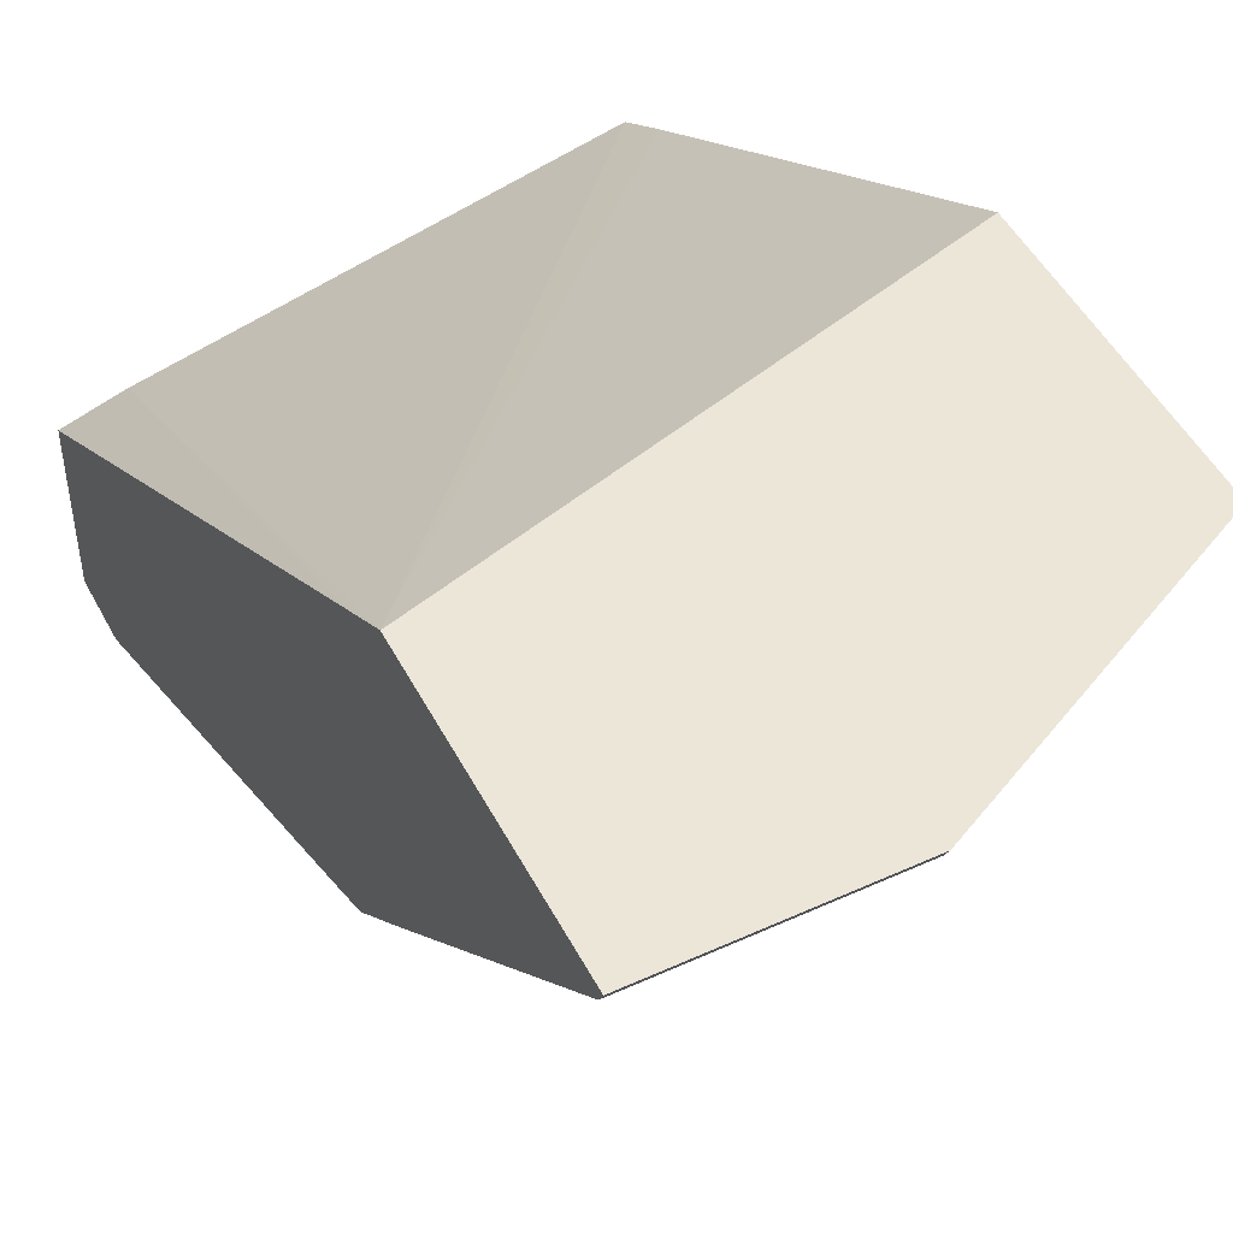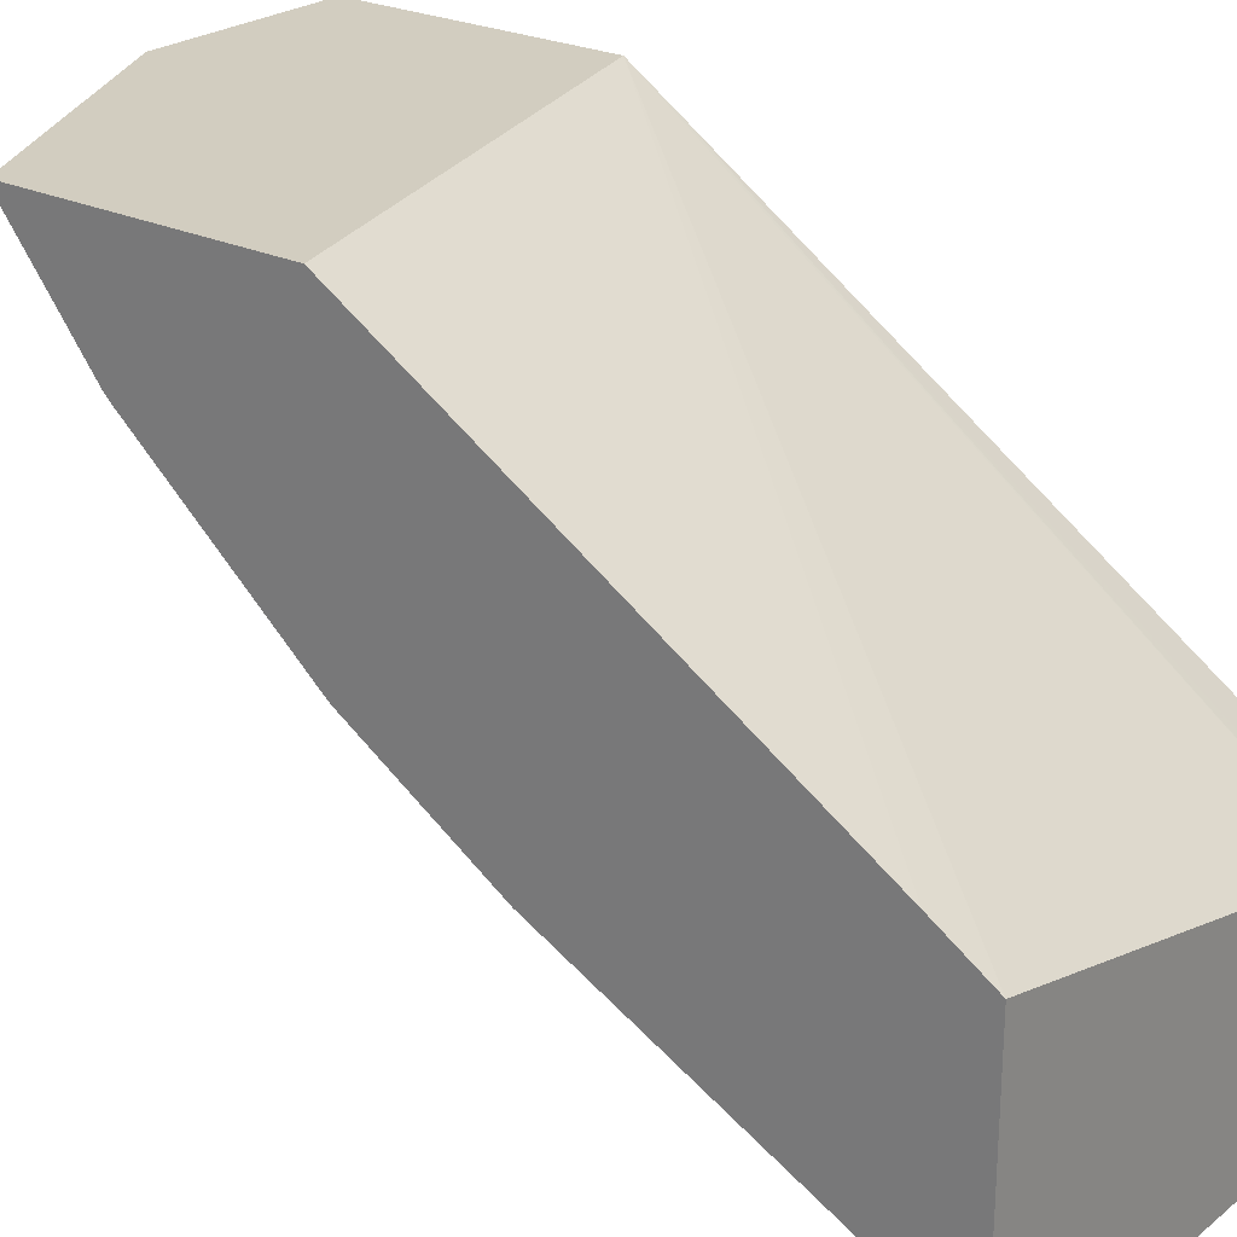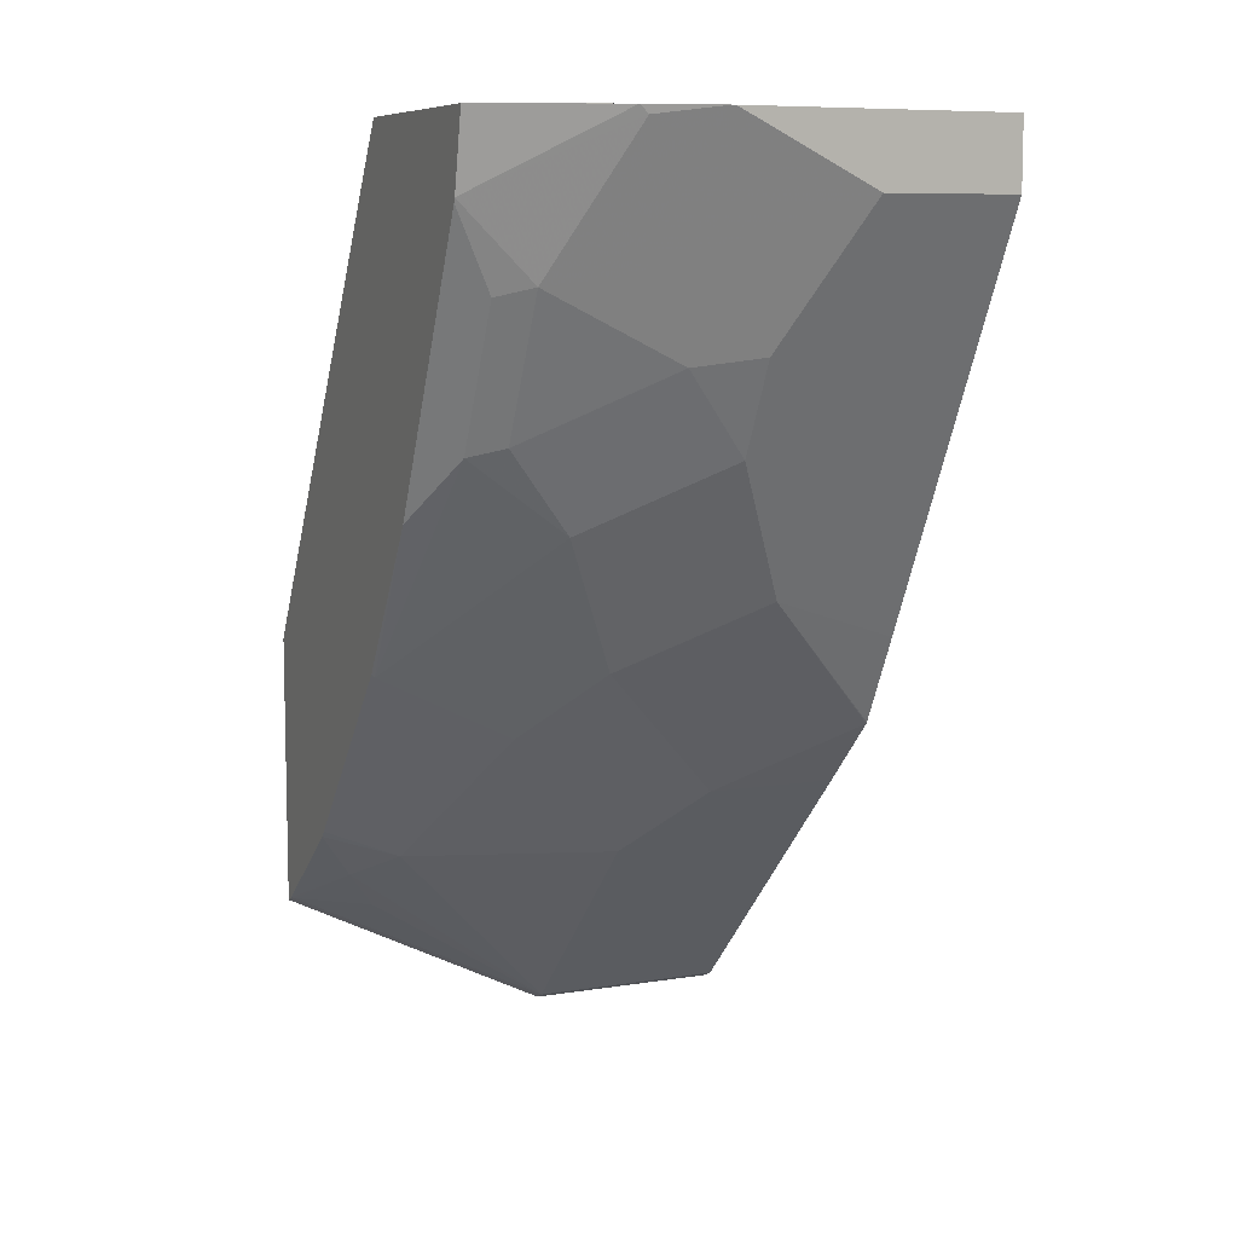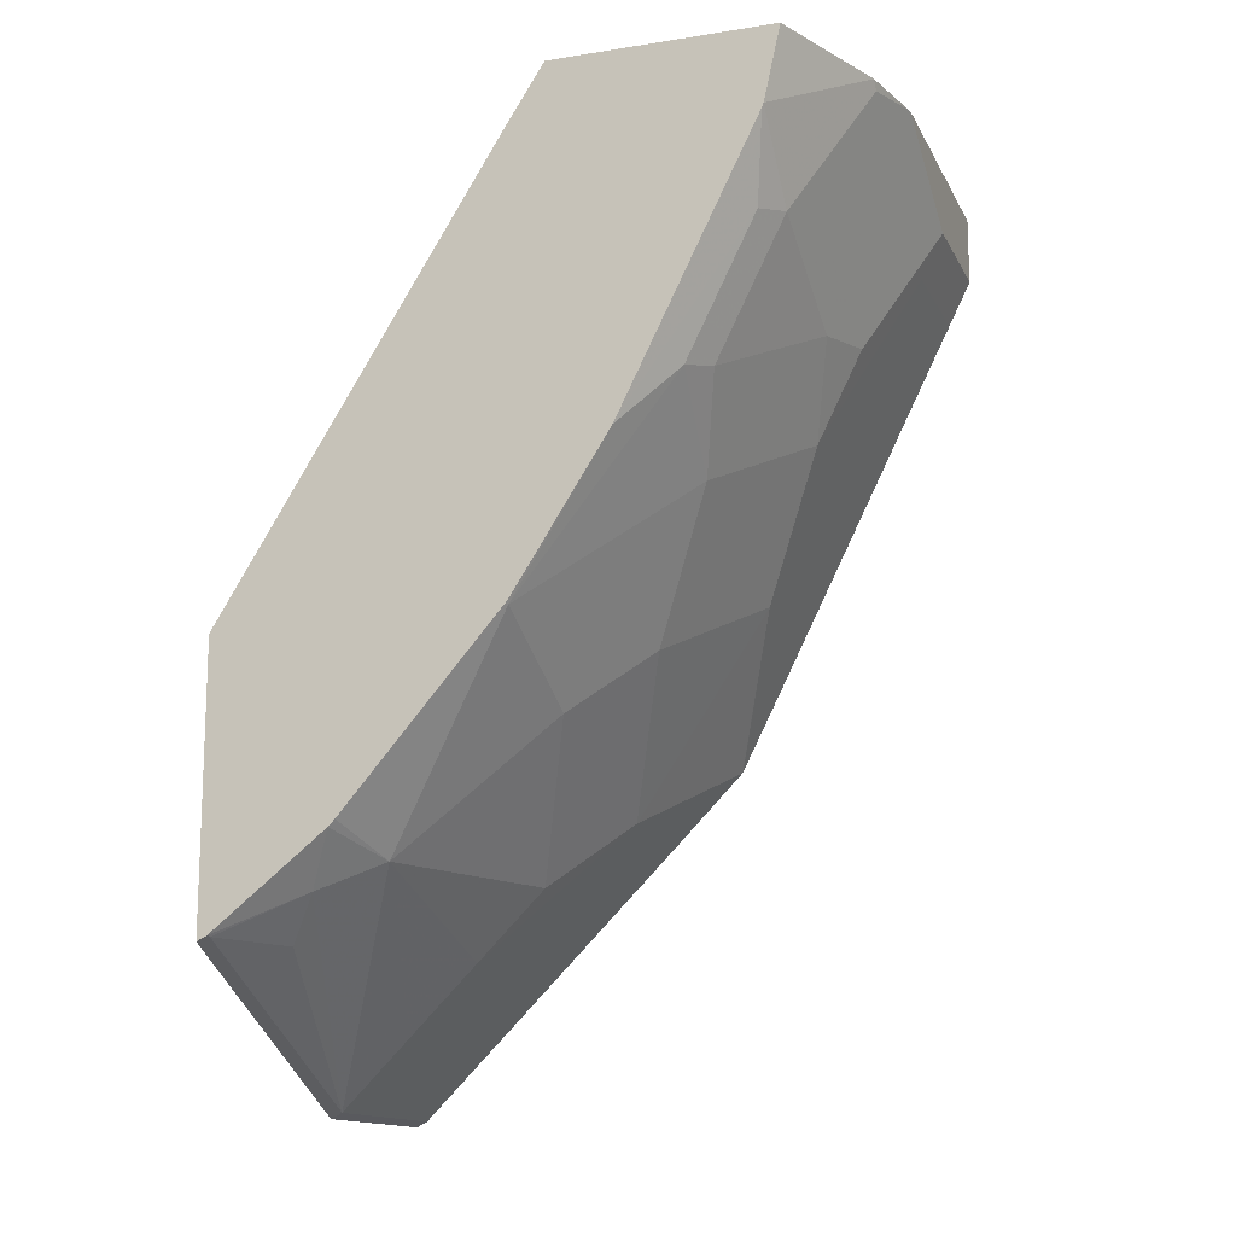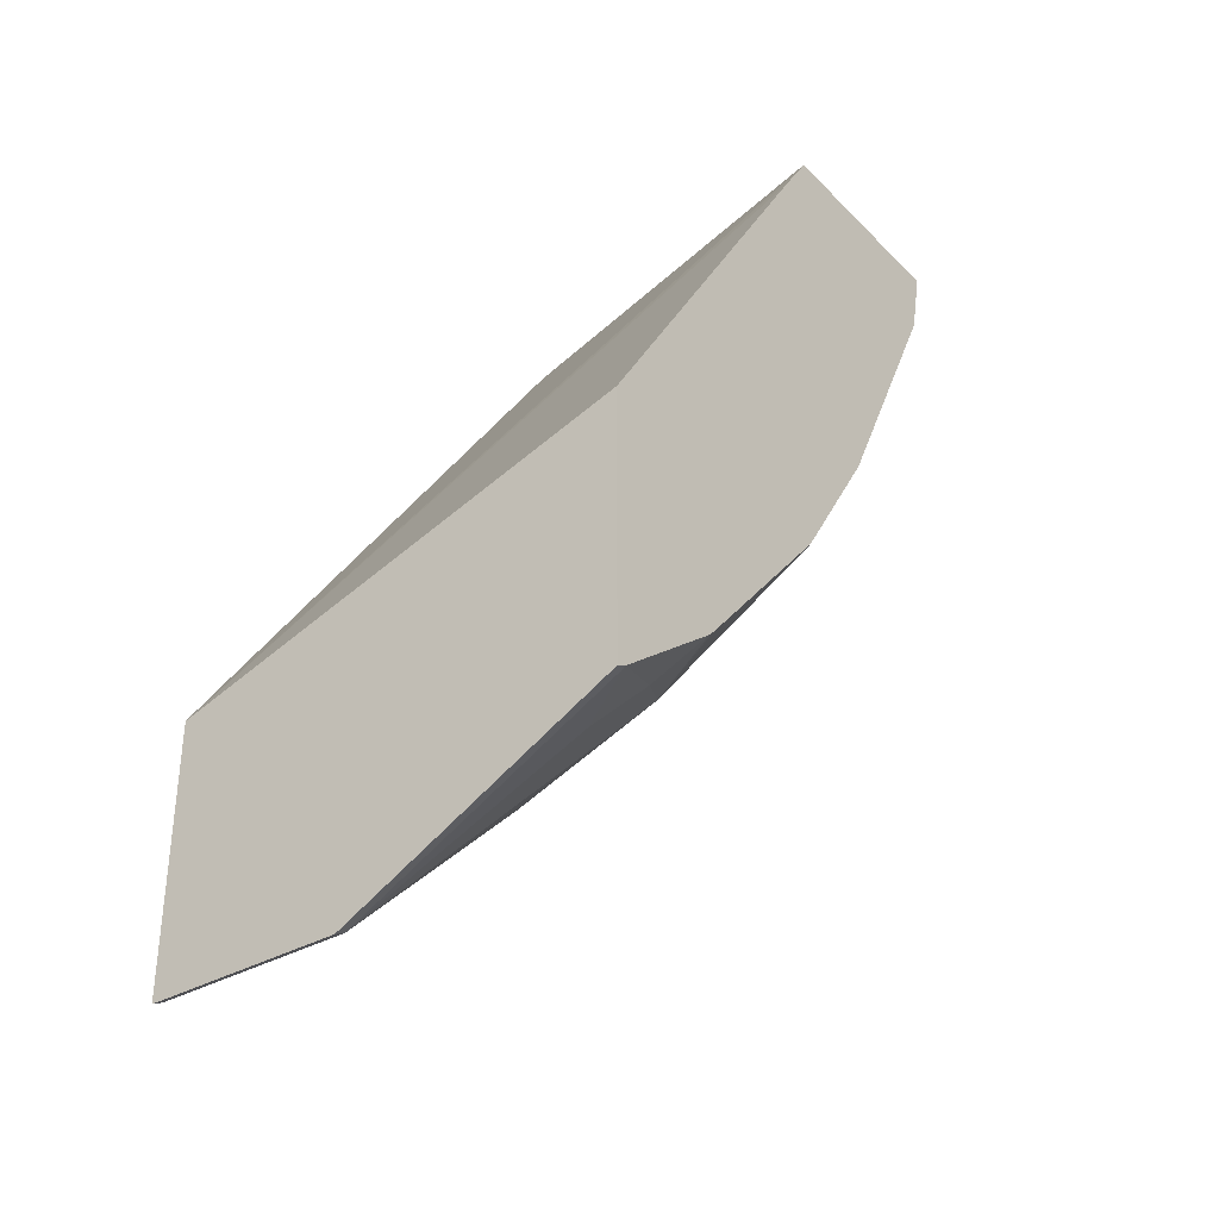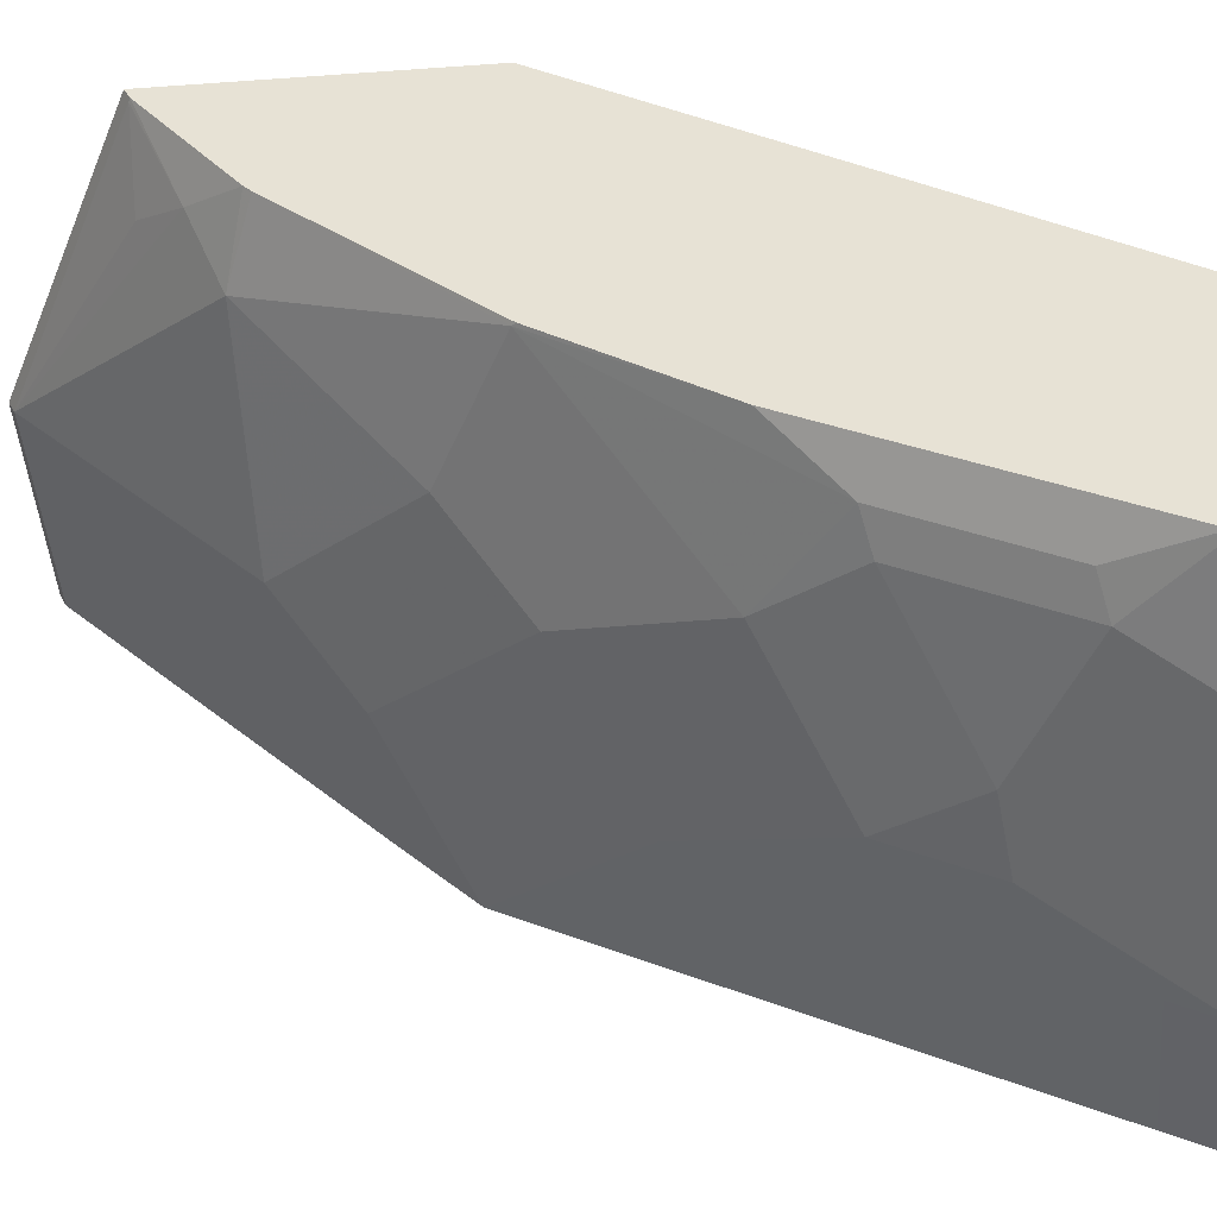
<metadata>
{"format":"obj","ext":"obj","renderer":"f3d","projection":"perspective","resolution":1024,"background":"white","views":[{"elev":48.9,"azim":-26.9,"up":"+Z"},{"elev":24.4,"azim":128.3,"up":"+Z"},{"elev":8.4,"azim":156.1,"up":"+Y"},{"elev":-14.1,"azim":109.1,"up":"+Y"},{"elev":-34.9,"azim":37.6,"up":"+Y"},{"elev":-46.1,"azim":94.7,"up":"+Z"}]}
</metadata>
<code>
v 0.001087 -0.8685 -0.4327
v 0.001087 -0.8652 -0.4391
v 0.1162 -0.8685 -0.4327
v 0.001087 -0.7135 -0.4327
v 0.1162 -0.8652 -0.4391
v 0.001087 -0.8265 -0.4779
v 0.1937 -0.8265 -0.4391
v 0.1356 -0.8588 -0.4327
v 0.2731 -0.6351 -0.4327
v 0.2731 -0.3808 -0.5909
v 0.2731 -0.3489 -0.6113
v 0.03431 -0.3489 -0.6672
v 0.001087 -0.6845 -0.452
v 0.1162 -0.8265 -0.4779
v 0.2325 -0.749 -0.5166
v 0.2518 -0.7651 -0.4843
v 0.2325 -0.7894 -0.465
v 0.001087 -0.7878 -0.5166
v 0.2712 -0.7878 -0.4391
v 0.2731 -0.7872 -0.4385
v 0.2731 -0.7901 -0.4327
v 0.2731 -0.3489 -0.7357
v 0.02782 -0.3489 -0.6692
v 0.001087 -0.3489 -0.6776
v 0.1162 -0.7878 -0.5166
v 0.2731 -0.7333 -0.5056
v 0.2731 -0.7371 -0.5018
v 0.1162 -0.749 -0.5553
v 0.1937 -0.6716 -0.5941
v 0.2712 -0.6328 -0.5941
v 0.001087 -0.7103 -0.5941
v 0.1984 -0.3489 -0.7652
v 0.2731 -0.349 -0.7357
v 0.001087 -0.3489 -0.7748
v 0.0775 -0.7103 -0.5941
v 0.2731 -0.6322 -0.5935
v 0.155 -0.6328 -0.6328
v 0.1937 -0.5554 -0.6715
v 0.2731 -0.6306 -0.5947
v 0.2518 -0.5134 -0.678
v 0.2731 -0.5477 -0.648
v 0.001087 -0.671 -0.6327
v 0.1937 -0.3489 -0.7662
v 0.2731 -0.3904 -0.7264
v 0.1937 -0.3535 -0.7652
v 0.001087 -0.3875 -0.7748
v 0.1161 -0.3489 -0.7748
v 0.0775 -0.5941 -0.6715
v 0.1162 -0.5166 -0.7103
v 0.2325 -0.5085 -0.6877
v 0.2518 -0.4359 -0.7168
v 0.2731 -0.3928 -0.7255
v 0.001087 -0.6703 -0.6331
v 0.1563 -0.3489 -0.7745
v 0.2325 -0.4311 -0.7264
v 0.1937 -0.4262 -0.7361
v 0.0775 -0.3875 -0.7748
v 0.001087 -0.4133 -0.762
v 0.1548 -0.3489 -0.7748
v 0.001087 -0.6192 -0.659
v 0.001087 -0.5159 -0.7107
v 0.0775 -0.4133 -0.762
v 0.1162 -0.4649 -0.7361
v 0.155 -0.4698 -0.7264
f 30 39 36
f 30 38 40
f 30 40 41
f 30 41 39
f 31 42 35
f 35 48 37
f 32 44 45
f 32 45 43
f 34 47 57
f 34 57 46
f 35 42 48
f 32 33 44
f 29 38 30
f 18 35 25
f 29 35 37
f 28 35 29
f 26 30 36
f 25 35 28
f 22 33 32
f 18 31 35
f 16 19 17
f 16 20 19
f 16 27 20
f 15 30 26
f 15 29 30
f 15 28 29
f 37 48 49
f 29 37 38
f 37 49 38
f 46 62 58
f 38 64 50
f 15 25 28
f 57 63 62
f 56 63 57
f 55 63 56
f 55 64 63
f 54 57 59
f 54 56 57
f 50 64 55
f 49 60 61
f 49 63 64
f 49 62 63
f 49 61 62
f 48 60 49
f 38 49 64
f 48 53 60
f 46 57 62
f 45 56 54
f 58 62 61
f 44 55 45
f 44 51 55
f 44 52 51
f 43 45 54
f 42 53 48
f 41 51 52
f 40 51 41
f 40 55 51
f 40 50 55
f 38 50 40
f 47 59 57
f 15 27 16
f 45 55 56
f 14 25 15
f 5 14 15
f 4 12 13
f 4 11 12
f 4 10 11
f 4 9 10
f 3 7 8
f 3 5 7
f 2 14 5
f 2 6 14
f 1 6 2
f 1 18 6
f 1 31 18
f 1 42 31
f 5 15 16
f 1 53 42
f 1 61 60
f 1 58 61
f 1 46 58
f 1 34 46
f 1 24 34
f 1 4 13
f 1 9 4
f 1 21 9
f 1 8 21
f 1 3 8
f 1 5 3
f 1 2 5
f 15 26 27
f 1 60 53
f 5 16 17
f 1 13 24
f 6 18 25
f 5 17 7
f 13 23 24
f 12 23 13
f 11 23 12
f 11 24 23
f 11 47 34
f 11 59 47
f 11 54 59
f 11 43 54
f 11 32 43
f 11 22 32
f 9 11 10
f 9 22 11
f 9 33 22
f 11 34 24
f 9 52 44
f 6 25 14
f 9 44 33
f 7 17 19
f 7 19 20
f 8 20 21
f 9 21 20
f 7 20 8
f 9 27 26
f 9 26 36
f 9 36 39
f 9 39 41
f 9 41 52
f 9 20 27

</code>
